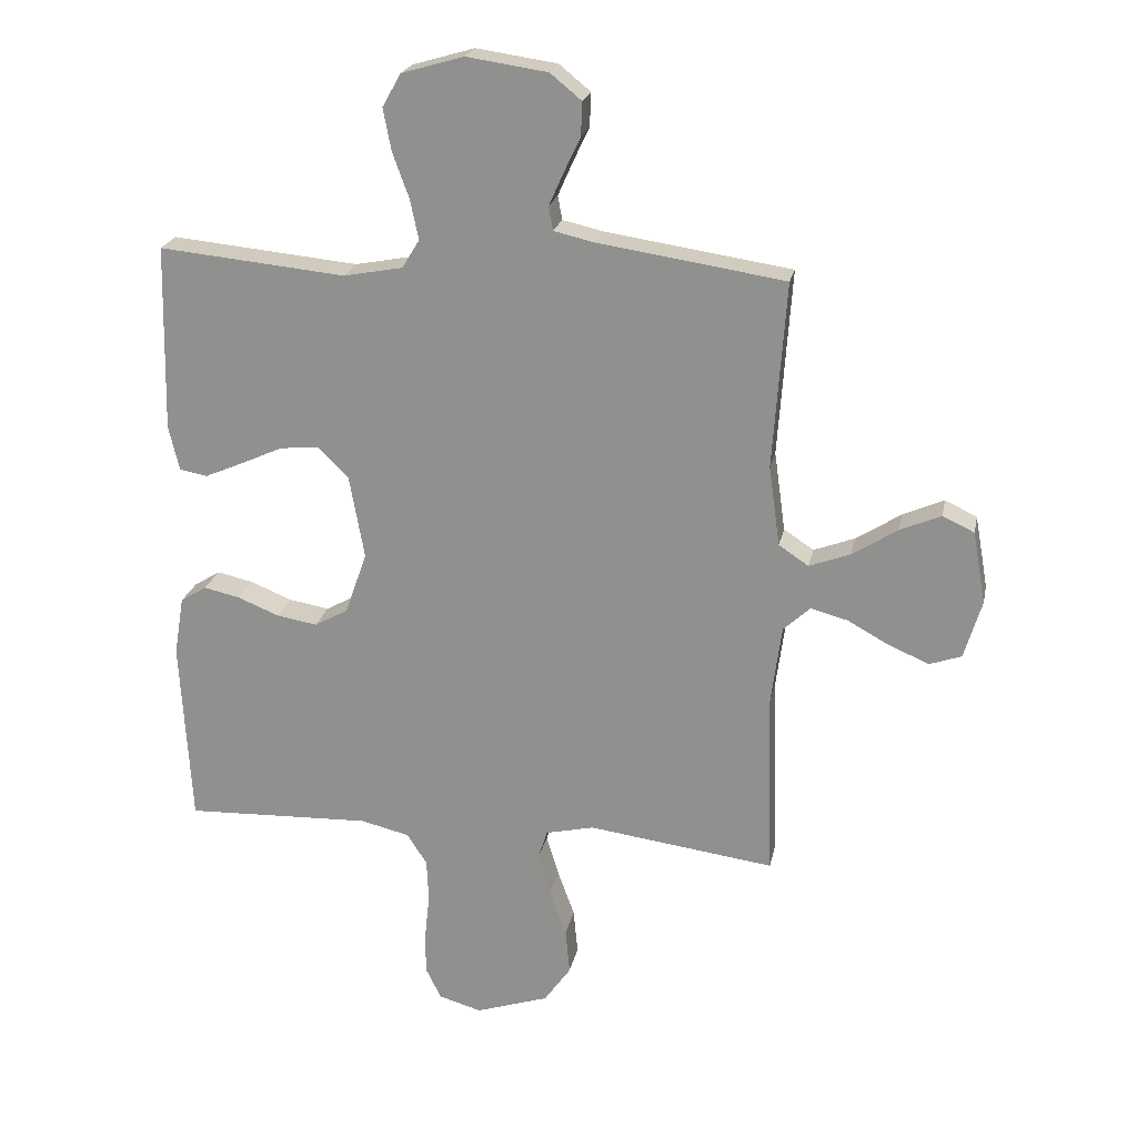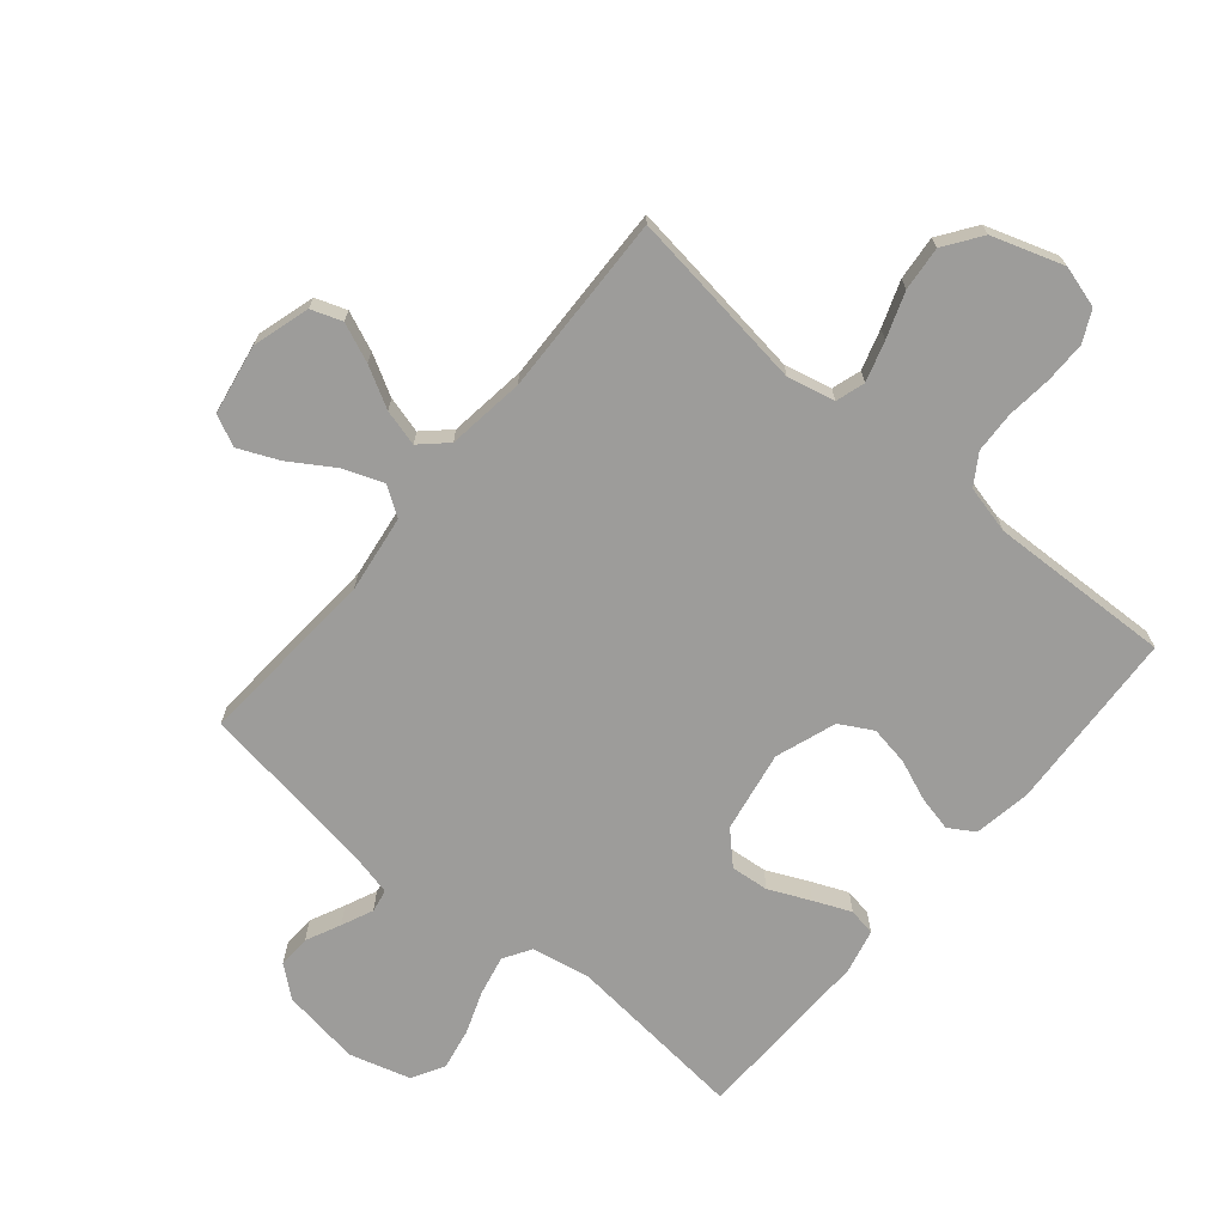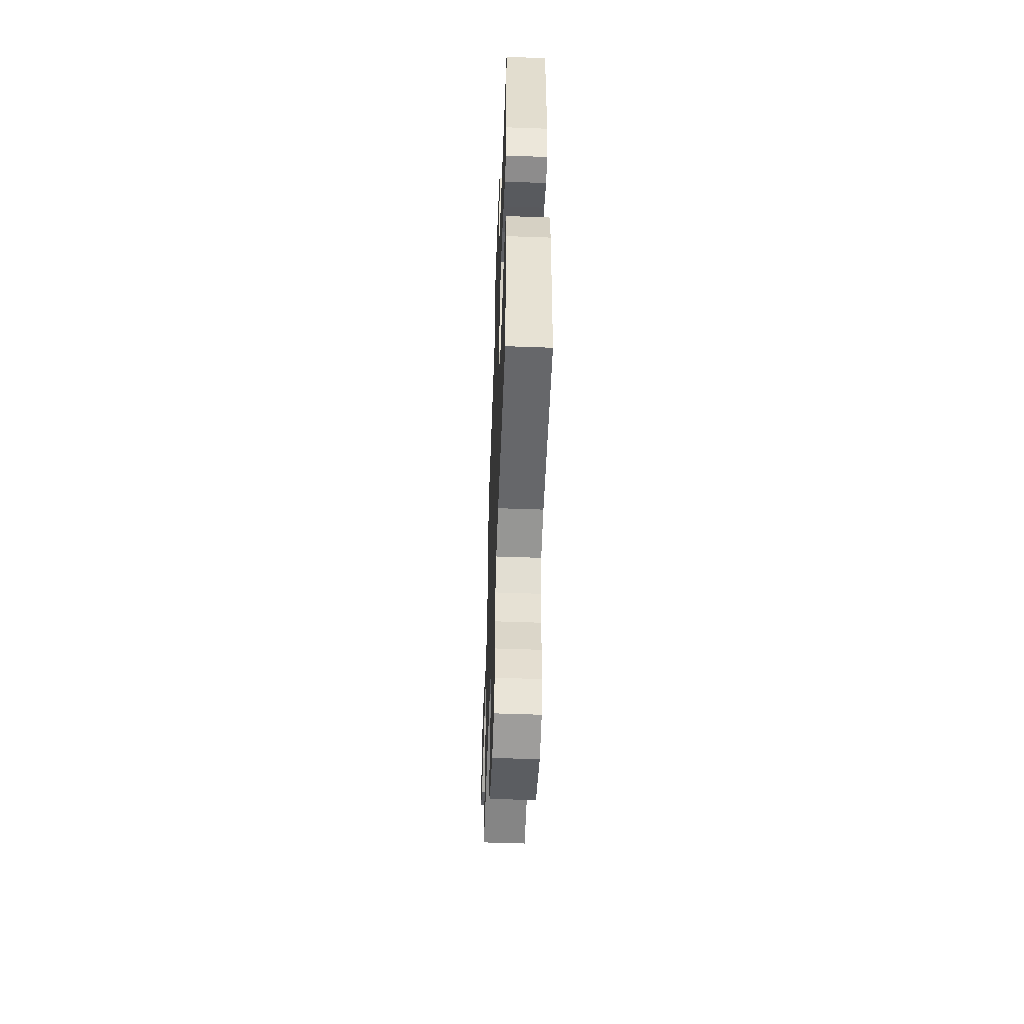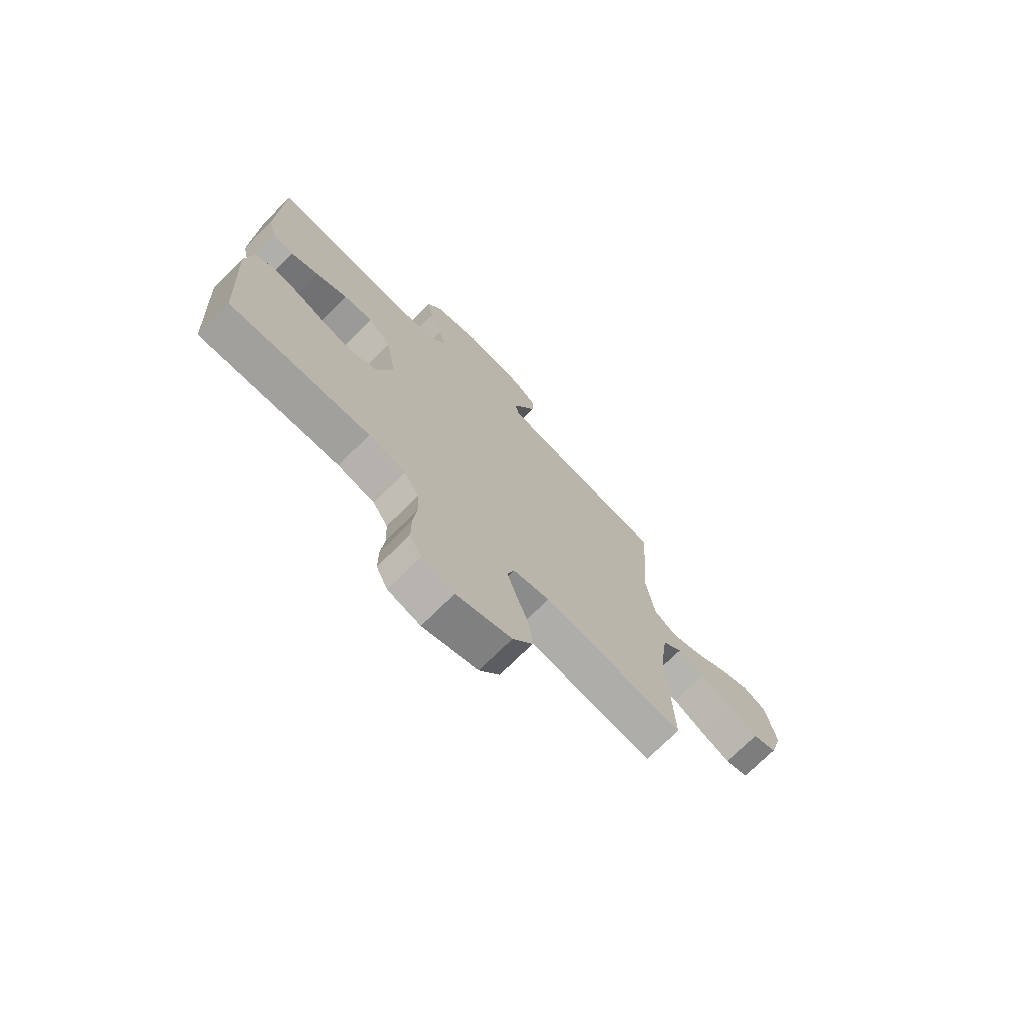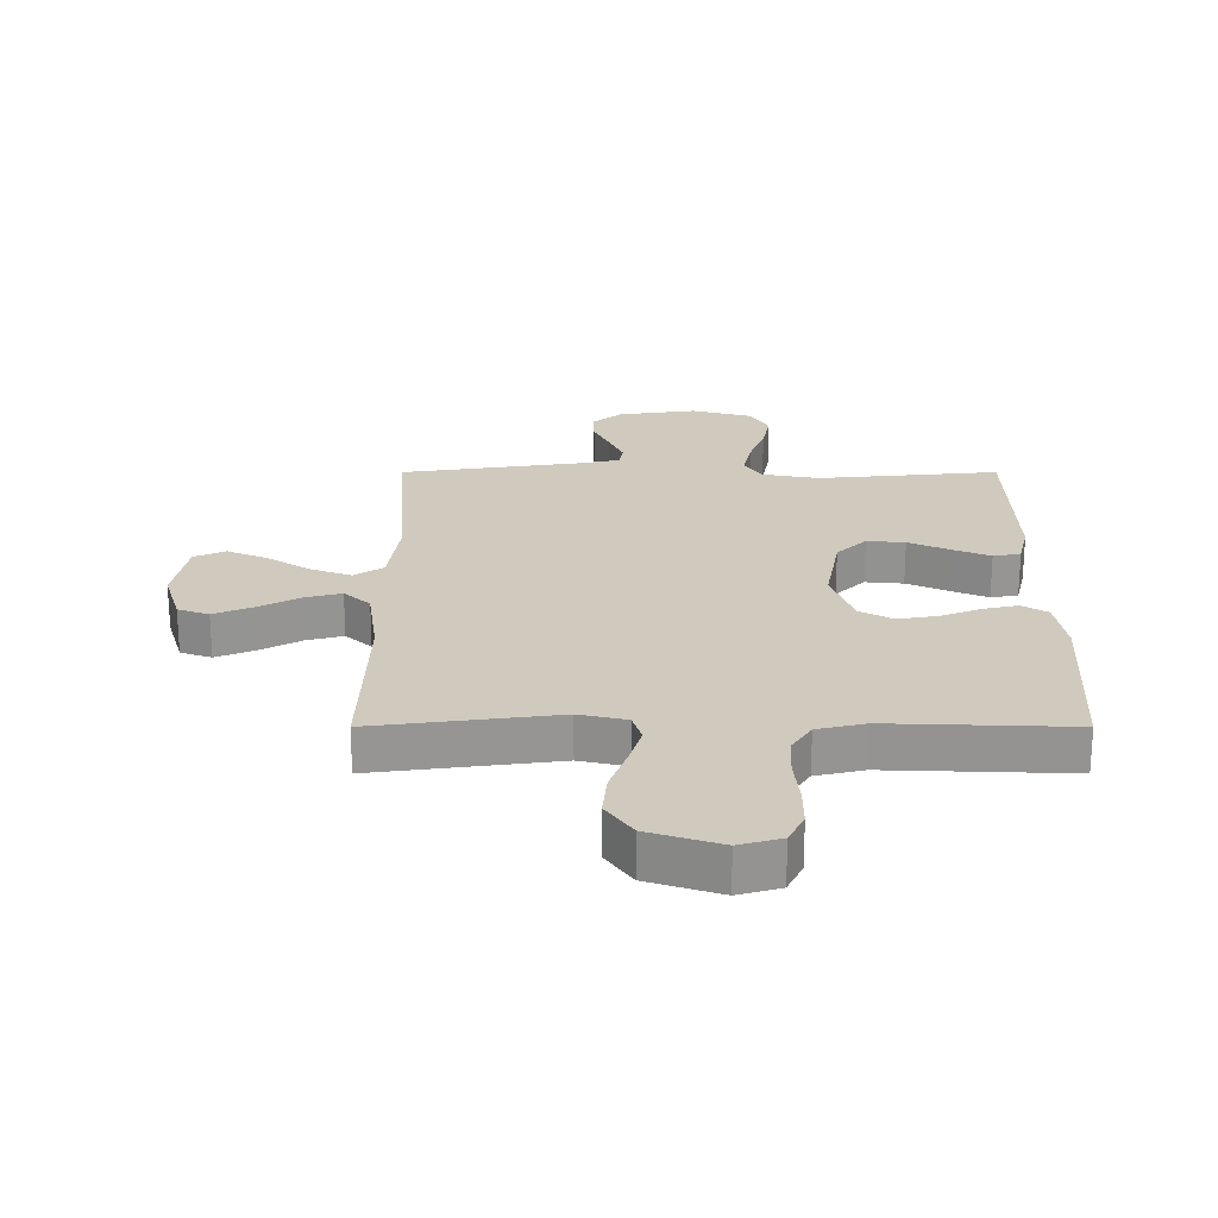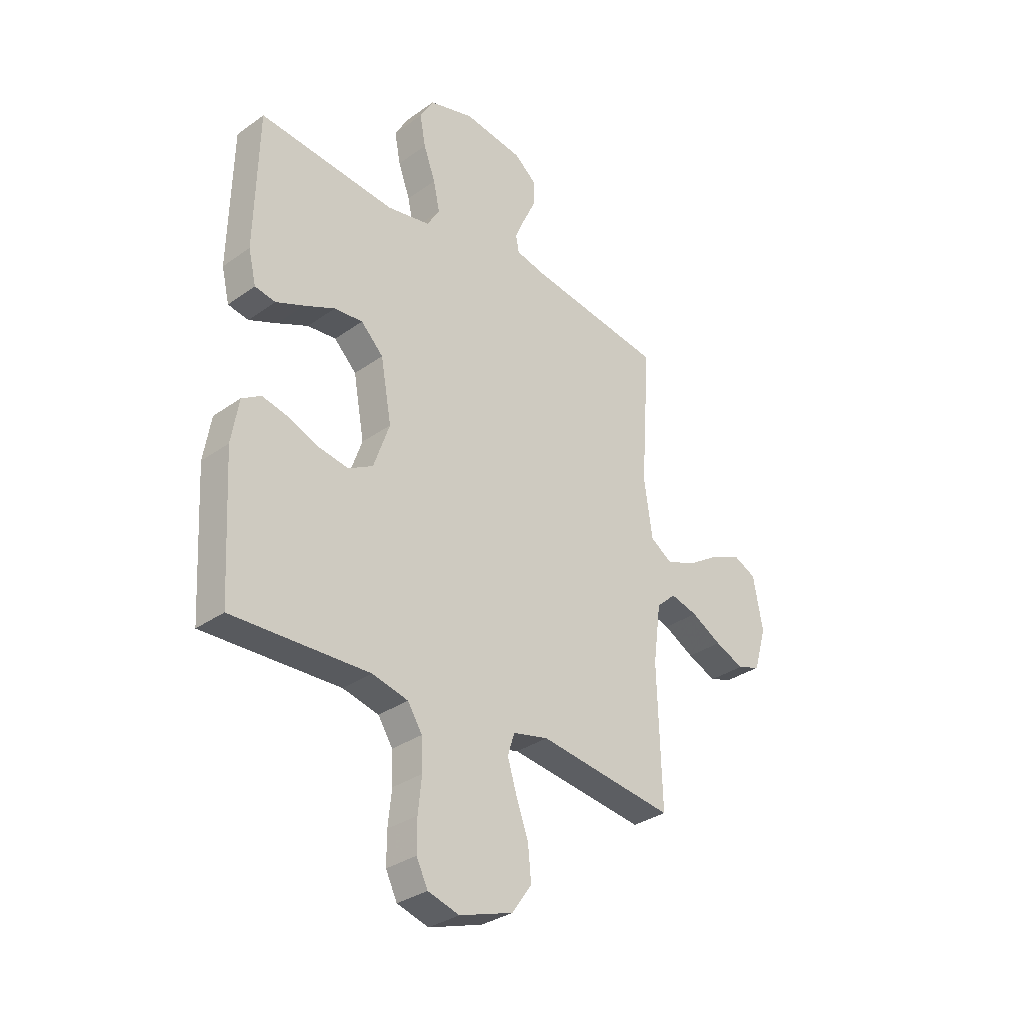
<metadata>
{"format":"obj","ext":"obj","renderer":"f3d","projection":"perspective","resolution":1024,"background":"white","views":[{"elev":22.0,"azim":11.4,"up":"+Z"},{"elev":-70.1,"azim":140.0,"up":"+Y"},{"elev":-54.2,"azim":-92.2,"up":"+Z"},{"elev":-72.9,"azim":-45.1,"up":"+Z"},{"elev":-67.1,"azim":-180.0,"up":"+Z"},{"elev":-32.5,"azim":-45.3,"up":"+Z"}]}
</metadata>
<code>
v 0.5 0.07 -0.5
v 0.2 0.07 -0.46
v 0.122 0.07 -0.478
v 0.107 0.07 -0.526
v 0.127 0.07 -0.592
v 0.154 0.07 -0.667
v 0.161 0.07 -0.74
v 0.118 0.07 -0.801
v 0 0.07 -0.84
v -0.069 0.07 -0.82
v -0.094 0.07 -0.769
v -0.094 0.07 -0.701
v -0.086 0.07 -0.626
v -0.089 0.07 -0.558
v -0.121 0.07 -0.508
v -0.2 0.07 -0.489
v -0.5 0.07 -0.5
v -0.517 0.07 -0.2
v -0.501 0.07 -0.105
v -0.459 0.07 -0.079
v -0.401 0.07 -0.092
v -0.334 0.07 -0.119
v -0.269 0.07 -0.13
v -0.215 0.07 -0.1
v -0.18 0.07 0
v -0.204 0.07 0.134
v -0.253 0.07 0.183
v -0.316 0.07 0.177
v -0.384 0.07 0.146
v -0.445 0.07 0.12
v -0.49 0.07 0.128
v -0.507 0.07 0.2
v -0.5 0.07 0.5
v -0.2 0.07 0.471
v -0.105 0.07 0.489
v -0.077 0.07 0.535
v -0.091 0.07 0.6
v -0.117 0.07 0.671
v -0.13 0.07 0.739
v -0.1 0.07 0.792
v 0 0.07 0.821
v 0.13 0.07 0.802
v 0.18 0.07 0.761
v 0.178 0.07 0.707
v 0.151 0.07 0.65
v 0.128 0.07 0.598
v 0.135 0.07 0.56
v 0.2 0.07 0.545
v 0.5 0.07 0.5
v 0.479 0.07 0.2
v 0.497 0.07 0.072
v 0.545 0.07 0.04
v 0.611 0.07 0.065
v 0.683 0.07 0.111
v 0.749 0.07 0.14
v 0.8 0.07 0.116
v 0.821 0.07 0
v 0.793 0.07 -0.094
v 0.742 0.07 -0.112
v 0.678 0.07 -0.085
v 0.611 0.07 -0.048
v 0.551 0.07 -0.032
v 0.508 0.07 -0.072
v 0.491 0.07 -0.2
v 0.5 0 -0.5
v 0.2 0 -0.46
v 0.122 0 -0.478
v 0.107 0 -0.526
v 0.127 0 -0.592
v 0.154 0 -0.667
v 0.161 0 -0.74
v 0.118 0 -0.801
v 0 0 -0.84
v -0.069 0 -0.82
v -0.094 0 -0.769
v -0.094 0 -0.701
v -0.086 0 -0.626
v -0.089 0 -0.558
v -0.121 0 -0.508
v -0.2 0 -0.489
v -0.5 0 -0.5
v -0.517 0 -0.2
v -0.501 0 -0.105
v -0.459 0 -0.079
v -0.401 0 -0.092
v -0.334 0 -0.119
v -0.269 0 -0.13
v -0.215 0 -0.1
v -0.18 0 0
v -0.204 0 0.134
v -0.253 0 0.183
v -0.316 0 0.177
v -0.384 0 0.146
v -0.445 0 0.12
v -0.49 0 0.128
v -0.507 0 0.2
v -0.5 0 0.5
v -0.2 0 0.471
v -0.105 0 0.489
v -0.077 0 0.535
v -0.091 0 0.6
v -0.117 0 0.671
v -0.13 0 0.739
v -0.1 0 0.792
v 0 0 0.821
v 0.13 0 0.802
v 0.18 0 0.761
v 0.178 0 0.707
v 0.151 0 0.65
v 0.128 0 0.598
v 0.135 0 0.56
v 0.2 0 0.545
v 0.5 0 0.5
v 0.479 0 0.2
v 0.497 0 0.072
v 0.545 0 0.04
v 0.611 0 0.065
v 0.683 0 0.111
v 0.749 0 0.14
v 0.8 0 0.116
v 0.821 0 0
v 0.793 0 -0.094
v 0.742 0 -0.112
v 0.678 0 -0.085
v 0.611 0 -0.048
v 0.551 0 -0.032
v 0.508 0 -0.072
v 0.491 0 -0.2
f 58 59 60 61
f 58 61 62
f 57 58 62
f 56 57 62
f 53 54 55 56
f 52 53 56 62
f 51 52 62 63
f 48 49 50
f 47 48 50 51
f 42 43 44 45
f 42 45 46
f 41 42 46
f 40 41 46 47
f 37 38 39 40
f 36 37 40 47
f 31 32 33 34
f 31 34 35
f 28 29 30 31
f 28 31 35
f 27 28 35
f 26 27 35 36
f 19 20 21 22
f 19 22 23
f 16 17 18 19
f 15 16 19 23
f 14 15 23 24
f 10 11 12 13
f 10 13 14
f 9 10 14
f 5 6 7 8
f 4 5 8 9
f 3 4 9 14
f 64 1 2
f 64 2 3
f 25 26 36 47
f 47 51 63 64
f 24 25 47 64
f 3 14 24 64
f 125 124 123 122
f 126 125 122
f 126 122 121
f 126 121 120
f 120 119 118 117
f 126 120 117 116
f 127 126 116 115
f 114 113 112
f 115 114 112 111
f 109 108 107 106
f 110 109 106
f 110 106 105
f 111 110 105 104
f 104 103 102 101
f 111 104 101 100
f 98 97 96 95
f 99 98 95
f 95 94 93 92
f 99 95 92
f 99 92 91
f 100 99 91 90
f 86 85 84 83
f 87 86 83
f 83 82 81 80
f 87 83 80 79
f 88 87 79 78
f 77 76 75 74
f 78 77 74
f 78 74 73
f 72 71 70 69
f 73 72 69 68
f 78 73 68 67
f 66 65 128
f 67 66 128
f 111 100 90 89
f 128 127 115 111
f 128 111 89 88
f 128 88 78 67
f 1 65 66 2
f 2 66 67 3
f 3 67 68 4
f 4 68 69 5
f 5 69 70 6
f 6 70 71 7
f 7 71 72 8
f 8 72 73 9
f 9 73 74 10
f 10 74 75 11
f 11 75 76 12
f 12 76 77 13
f 13 77 78 14
f 14 78 79 15
f 15 79 80 16
f 16 80 81 17
f 17 81 82 18
f 18 82 83 19
f 19 83 84 20
f 20 84 85 21
f 21 85 86 22
f 22 86 87 23
f 23 87 88 24
f 24 88 89 25
f 25 89 90 26
f 26 90 91 27
f 27 91 92 28
f 28 92 93 29
f 29 93 94 30
f 30 94 95 31
f 31 95 96 32
f 32 96 97 33
f 33 97 98 34
f 34 98 99 35
f 35 99 100 36
f 36 100 101 37
f 37 101 102 38
f 38 102 103 39
f 39 103 104 40
f 40 104 105 41
f 41 105 106 42
f 42 106 107 43
f 43 107 108 44
f 44 108 109 45
f 45 109 110 46
f 46 110 111 47
f 47 111 112 48
f 48 112 113 49
f 49 113 114 50
f 50 114 115 51
f 51 115 116 52
f 52 116 117 53
f 53 117 118 54
f 54 118 119 55
f 55 119 120 56
f 56 120 121 57
f 57 121 122 58
f 58 122 123 59
f 59 123 124 60
f 60 124 125 61
f 61 125 126 62
f 62 126 127 63
f 63 127 128 64
f 64 128 65 1

</code>
